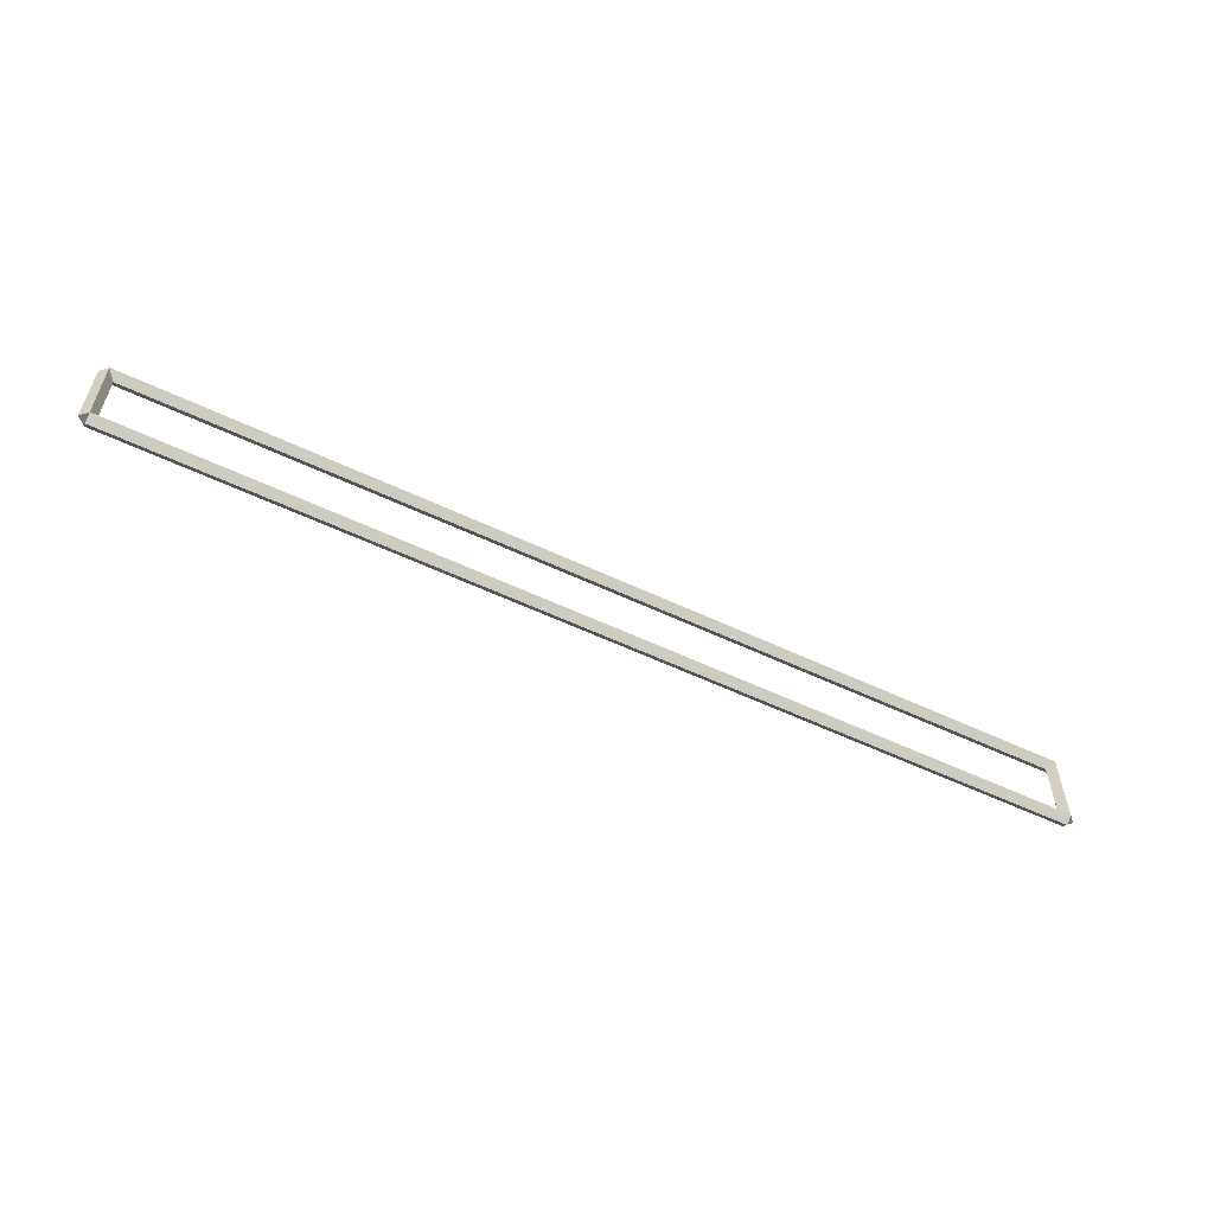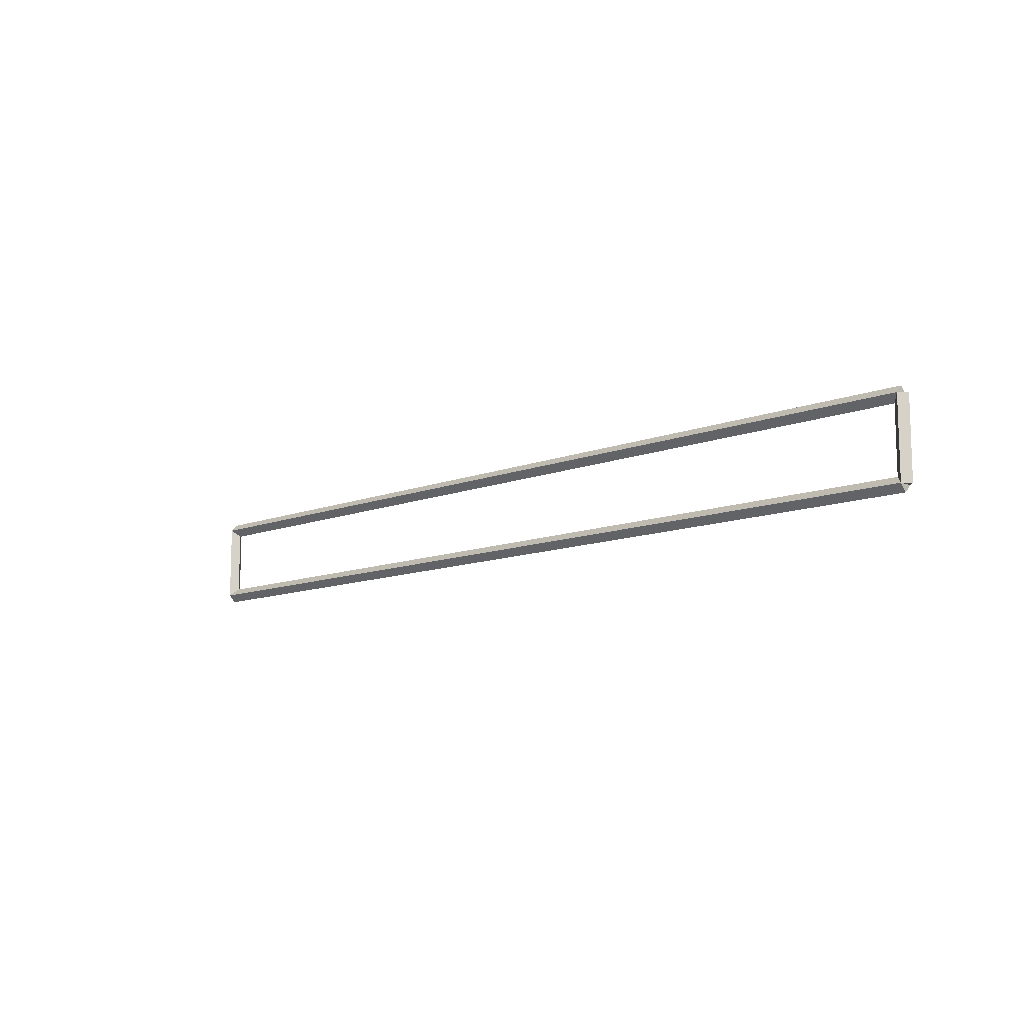
<metadata>
{"format":"obj","ext":"obj","renderer":"f3d","projection":"perspective","resolution":1024,"background":"white","views":[{"elev":-57.0,"azim":-26.2,"up":"+Y"},{"elev":-11.2,"azim":44.0,"up":"+Y"}]}
</metadata>
<code>
g base_node_38_30
v 12.8 38.15 -26.92
v 12.7 38.15 -27.02
v 12.6 38.15 -26.92
v 12.7 38.15 -26.82
v 12.8 37.06 -26.92
v 12.7 37.06 -27.02
v 12.6 37.06 -26.92
v 12.7 37.06 -26.82
f 1 2 3 4
f 6 2 1 5
f 5 1 4 8
f 6 5 8 7
f 8 4 3 7
f 7 3 2 6
g base_node_38_30
v 0 38.25 -26.92
v 0 38.15 -27.02
v 0 38.05 -26.92
v 0 38.15 -26.82
v 12.7 38.25 -26.92
v 12.7 38.15 -27.02
v 12.7 38.05 -26.92
v 12.7 38.15 -26.82
f 9 10 11 12
f 14 10 9 13
f 13 9 12 16
f 14 13 16 15
f 16 12 11 15
f 15 11 10 14
g base_node_38_30
v 0.1 37.06 -26.92
v -1.034e-14 37.06 -26.82
v -0.1 37.06 -26.92
v 3.107e-14 37.06 -27.02
v 0.1 38.15 -26.92
v -1.034e-14 38.15 -26.82
v -0.1 38.15 -26.92
v 3.107e-14 38.15 -27.02
f 17 18 19 20
f 22 18 17 21
f 21 17 20 24
f 22 21 24 23
f 24 20 19 23
f 23 19 18 22
g base_node_38_30
v 12.7 37.16 -26.92
v 12.7 37.06 -26.82
v 12.7 36.96 -26.92
v 12.7 37.06 -27.02
v 0 37.16 -26.92
v 0 37.06 -26.82
v 0 36.96 -26.92
v 0 37.06 -27.02
f 25 26 27 28
f 30 26 25 29
f 29 25 28 32
f 30 29 32 31
f 32 28 27 31
f 31 27 26 30

</code>
